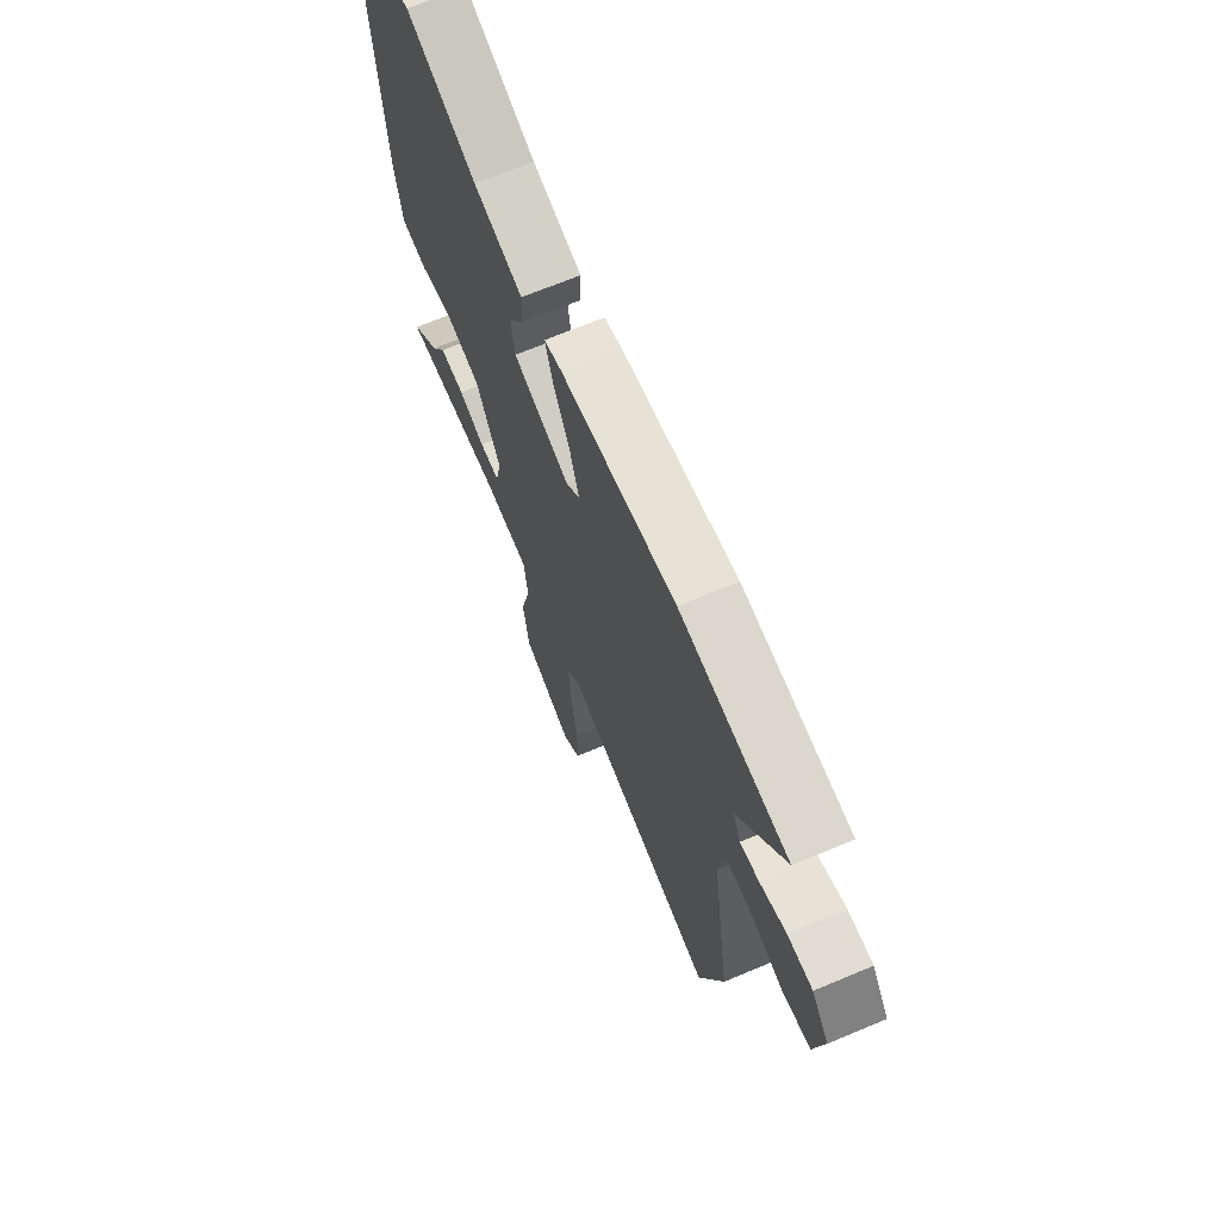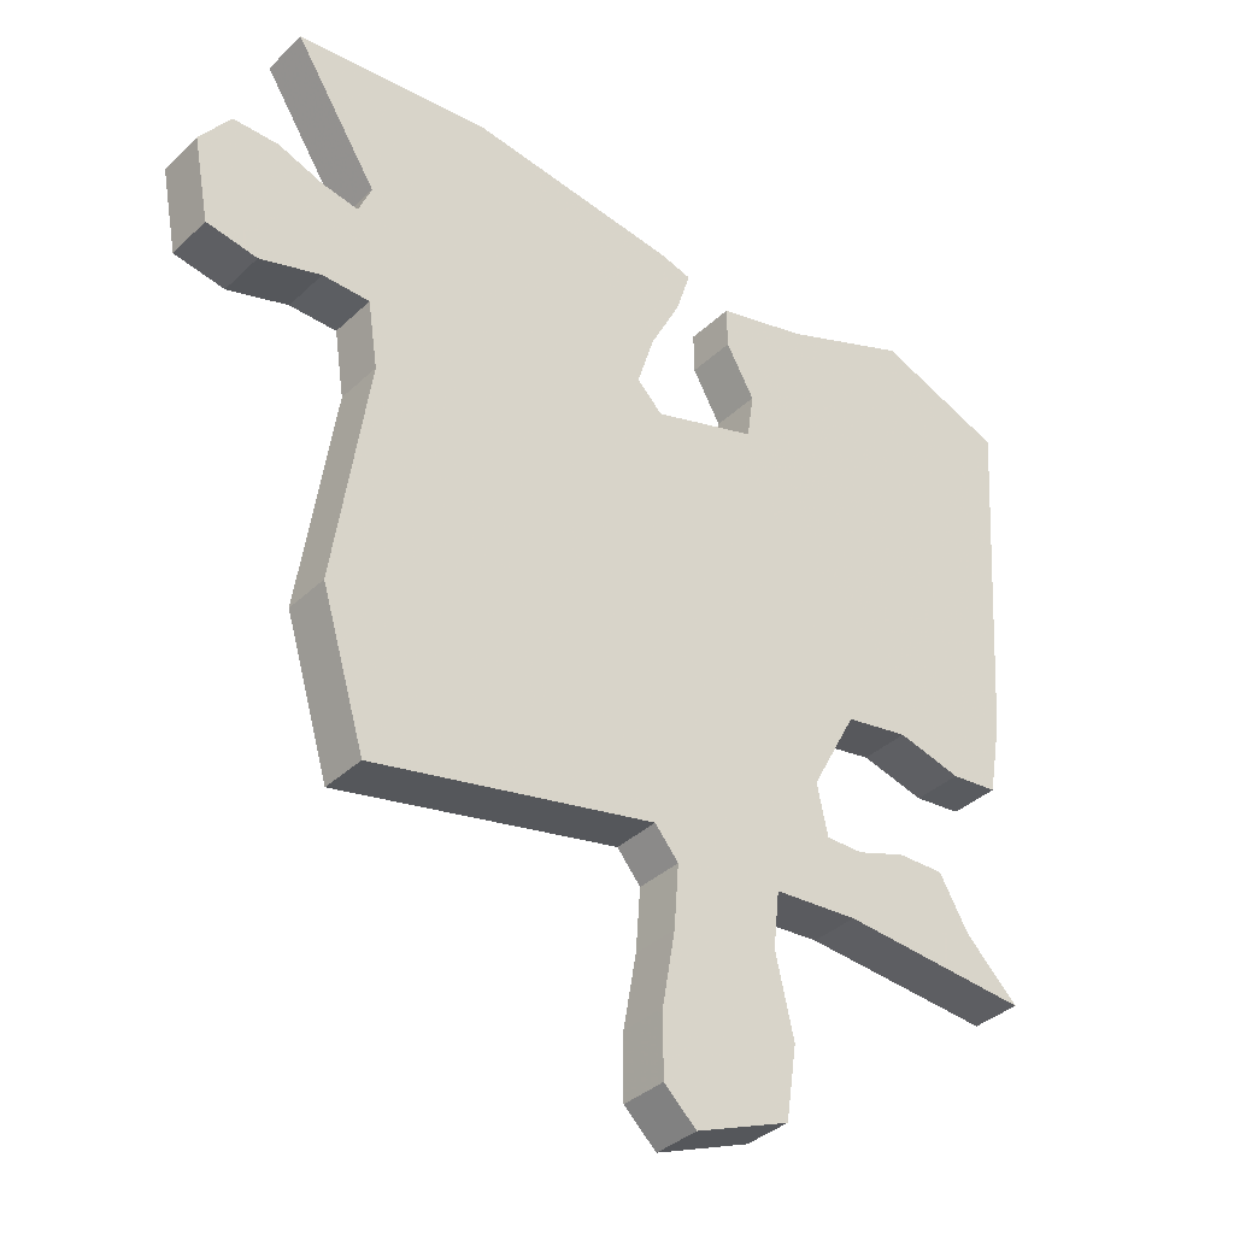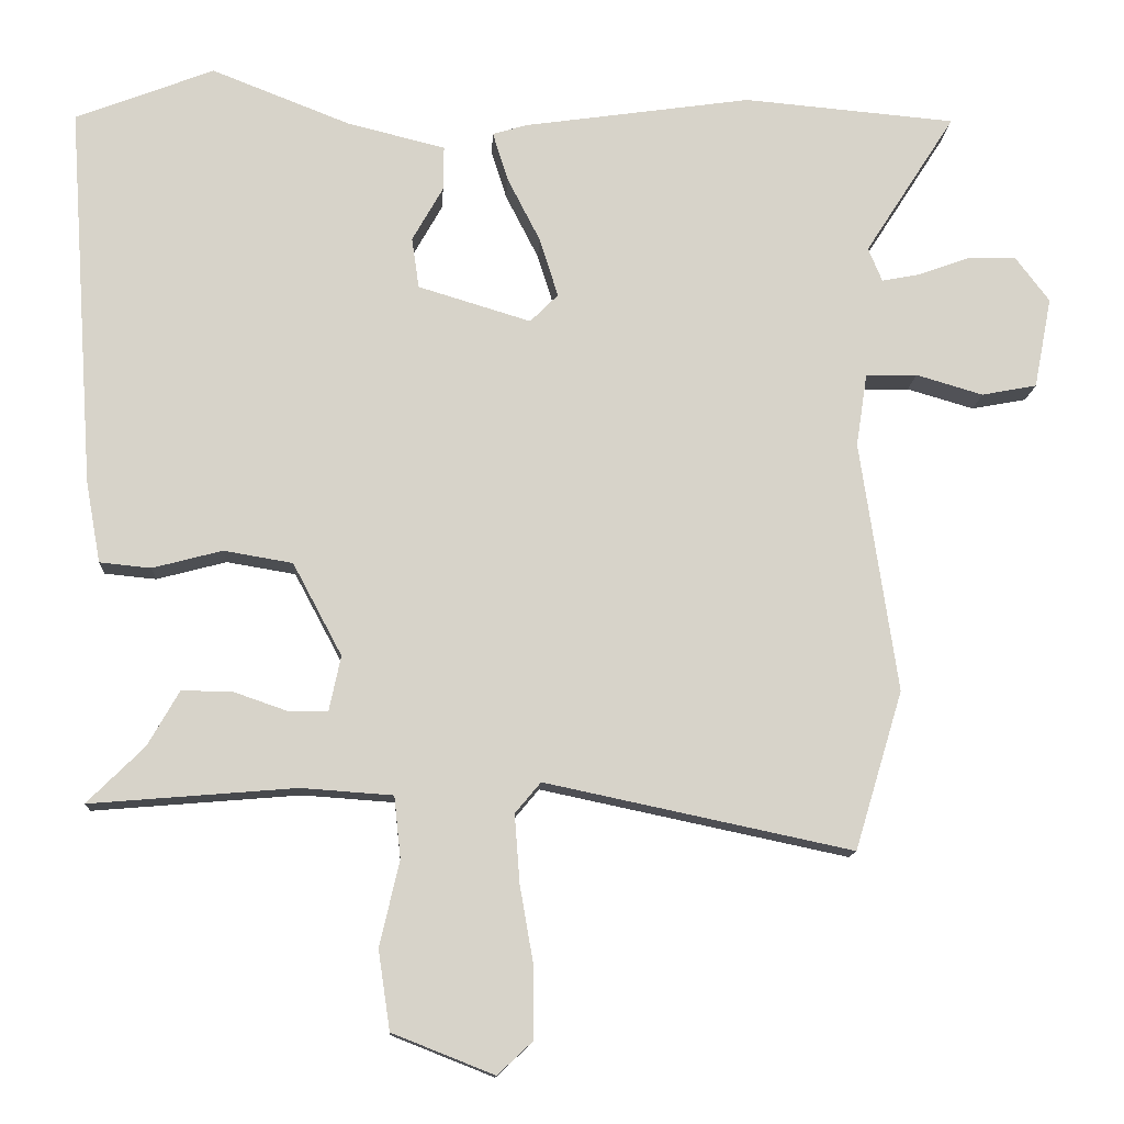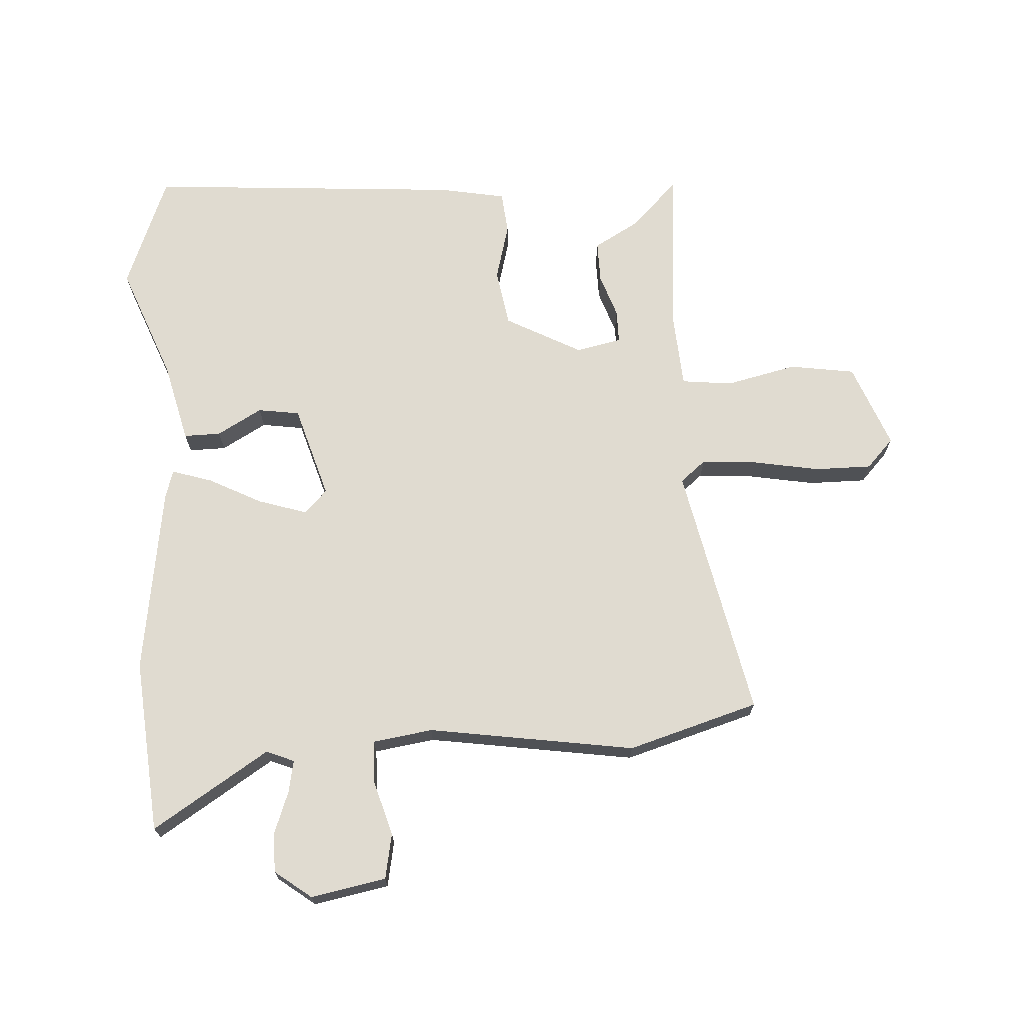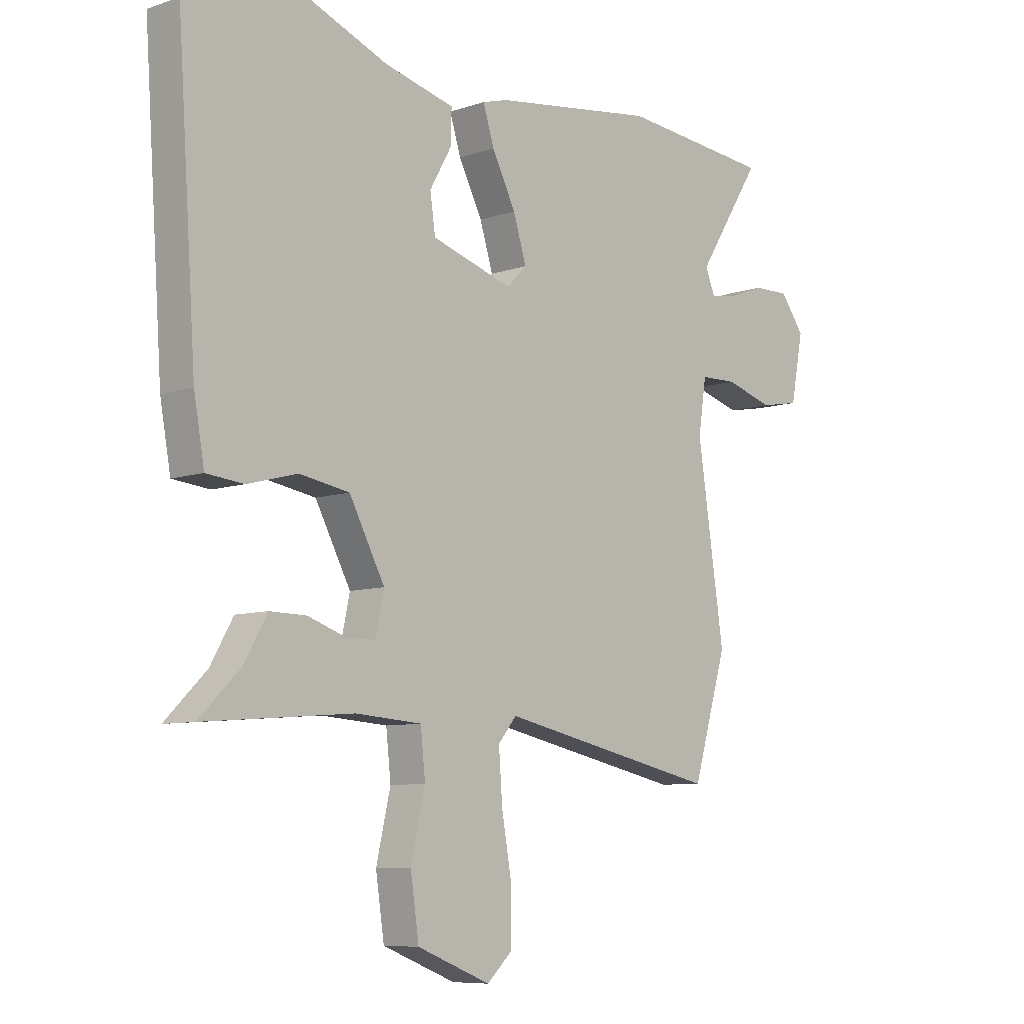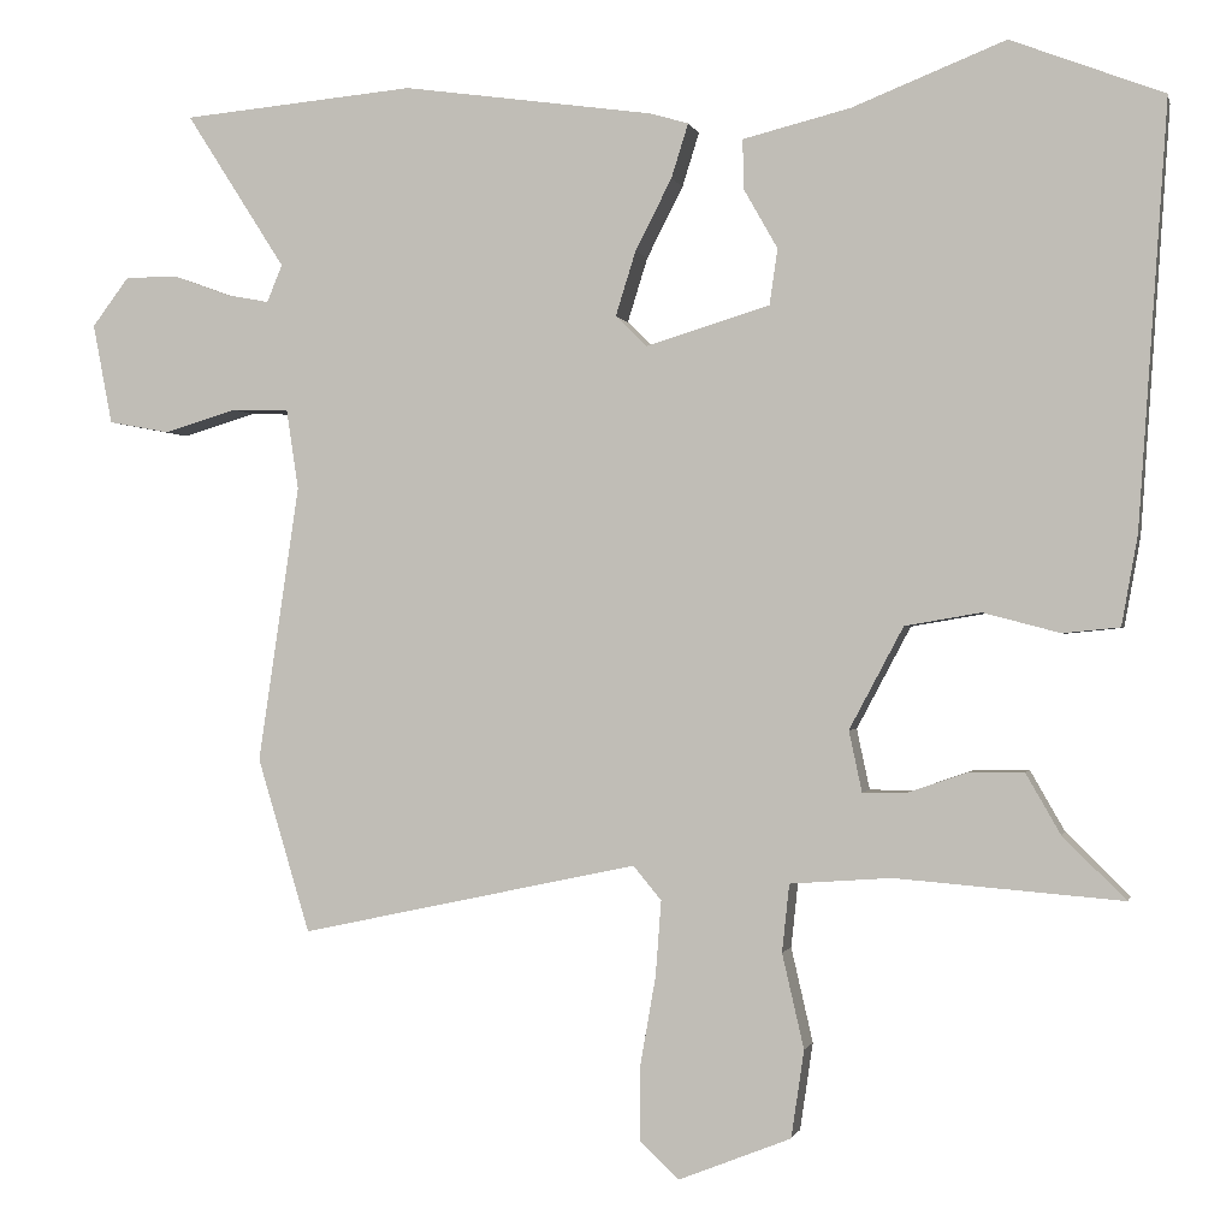
<metadata>
{"format":"obj","ext":"obj","renderer":"f3d","projection":"perspective","resolution":1024,"background":"white","views":[{"elev":68.8,"azim":67.2,"up":"+Z"},{"elev":-36.4,"azim":140.5,"up":"+Z"},{"elev":-12.7,"azim":-2.9,"up":"+Z"},{"elev":69.9,"azim":86.8,"up":"+Y"},{"elev":-8.0,"azim":-46.6,"up":"+Z"},{"elev":-0.7,"azim":-167.5,"up":"+Z"}]}
</metadata>
<code>
v -0.533 0.07 -0.49
v -0.455 0.07 -0.413
v -0.412 0.07 -0.338
v -0.343 0.07 -0.339
v -0.271 0.07 -0.364
v -0.216 0.07 -0.364
v -0.2 0.07 -0.289
v -0.267 0.07 -0.163
v -0.361 0.07 -0.147
v -0.456 0.07 -0.172
v -0.526 0.07 -0.165
v -0.546 0.07 -0.054
v -0.582 0.07 0.468
v -0.393 0.07 0.541
v -0.203 0.07 0.466
v -0.07 0.07 0.433
v -0.071 0.07 0.372
v -0.113 0.07 0.298
v -0.103 0.07 0.229
v 0.051 0.07 0.182
v 0.089 0.07 0.22
v 0.064 0.07 0.3
v 0.019 0.07 0.388
v -0.002 0.07 0.455
v 0.046 0.07 0.469
v 0.356 0.07 0.513
v 0.645 0.07 0.487
v 0.522 0.07 0.295
v 0.541 0.07 0.249
v 0.594 0.07 0.259
v 0.662 0.07 0.284
v 0.729 0.07 0.285
v 0.775 0.07 0.224
v 0.751 0.07 0.1
v 0.676 0.07 0.086
v 0.585 0.07 0.113
v 0.515 0.07 0.111
v 0.5 0.07 0.012
v 0.551 0.07 -0.33
v 0.486 0.07 -0.546
v 0.067 0.07 -0.457
v 0.032 0.07 -0.499
v 0.039 0.07 -0.592
v 0.058 0.07 -0.701
v 0.058 0.07 -0.795
v 0.01 0.07 -0.84
v -0.129 0.07 -0.785
v -0.145 0.07 -0.677
v -0.118 0.07 -0.56
v -0.127 0.07 -0.476
v -0.252 0.07 -0.467
v -0.533 0 -0.49
v -0.455 0 -0.413
v -0.412 0 -0.338
v -0.343 0 -0.339
v -0.271 0 -0.364
v -0.216 0 -0.364
v -0.2 0 -0.289
v -0.267 0 -0.163
v -0.361 0 -0.147
v -0.456 0 -0.172
v -0.526 0 -0.165
v -0.546 0 -0.054
v -0.582 0 0.468
v -0.393 0 0.541
v -0.203 0 0.466
v -0.07 0 0.433
v -0.071 0 0.372
v -0.113 0 0.298
v -0.103 0 0.229
v 0.051 0 0.182
v 0.089 0 0.22
v 0.064 0 0.3
v 0.019 0 0.388
v -0.002 0 0.455
v 0.046 0 0.469
v 0.356 0 0.513
v 0.645 0 0.487
v 0.522 0 0.295
v 0.541 0 0.249
v 0.594 0 0.259
v 0.662 0 0.284
v 0.729 0 0.285
v 0.775 0 0.224
v 0.751 0 0.1
v 0.676 0 0.086
v 0.585 0 0.113
v 0.515 0 0.111
v 0.5 0 0.012
v 0.551 0 -0.33
v 0.486 0 -0.546
v 0.067 0 -0.457
v 0.032 0 -0.499
v 0.039 0 -0.592
v 0.058 0 -0.701
v 0.058 0 -0.795
v 0.01 0 -0.84
v -0.129 0 -0.785
v -0.145 0 -0.677
v -0.118 0 -0.56
v -0.127 0 -0.476
v -0.252 0 -0.467
f 46 47 48 49
f 46 49 50
f 43 44 45 46
f 42 43 46 50
f 41 42 50
f 38 39 40 41
f 37 38 41 50
f 33 34 35 36
f 33 36 37
f 30 31 32 33
f 29 30 33 37
f 28 29 37 50
f 22 23 24 25
f 21 22 25 26
f 15 16 17 18
f 15 18 19
f 14 15 19
f 13 14 19
f 12 13 19
f 9 10 11 12
f 8 9 12 19
f 7 8 19 20
f 2 3 4 5
f 51 1 2 5
f 51 5 6
f 50 51 6
f 21 26 27 28
f 20 21 28 50
f 6 7 20 50
f 100 99 98 97
f 101 100 97
f 97 96 95 94
f 101 97 94 93
f 101 93 92
f 92 91 90 89
f 101 92 89 88
f 87 86 85 84
f 88 87 84
f 84 83 82 81
f 88 84 81 80
f 101 88 80 79
f 76 75 74 73
f 77 76 73 72
f 69 68 67 66
f 70 69 66
f 70 66 65
f 70 65 64
f 70 64 63
f 63 62 61 60
f 70 63 60 59
f 71 70 59 58
f 56 55 54 53
f 56 53 52 102
f 57 56 102
f 57 102 101
f 79 78 77 72
f 101 79 72 71
f 101 71 58 57
f 1 52 53 2
f 2 53 54 3
f 3 54 55 4
f 4 55 56 5
f 5 56 57 6
f 6 57 58 7
f 7 58 59 8
f 8 59 60 9
f 9 60 61 10
f 10 61 62 11
f 11 62 63 12
f 12 63 64 13
f 13 64 65 14
f 14 65 66 15
f 15 66 67 16
f 16 67 68 17
f 17 68 69 18
f 18 69 70 19
f 19 70 71 20
f 20 71 72 21
f 21 72 73 22
f 22 73 74 23
f 23 74 75 24
f 24 75 76 25
f 25 76 77 26
f 26 77 78 27
f 27 78 79 28
f 28 79 80 29
f 29 80 81 30
f 30 81 82 31
f 31 82 83 32
f 32 83 84 33
f 33 84 85 34
f 34 85 86 35
f 35 86 87 36
f 36 87 88 37
f 37 88 89 38
f 38 89 90 39
f 39 90 91 40
f 40 91 92 41
f 41 92 93 42
f 42 93 94 43
f 43 94 95 44
f 44 95 96 45
f 45 96 97 46
f 46 97 98 47
f 47 98 99 48
f 48 99 100 49
f 49 100 101 50
f 50 101 102 51
f 51 102 52 1

</code>
